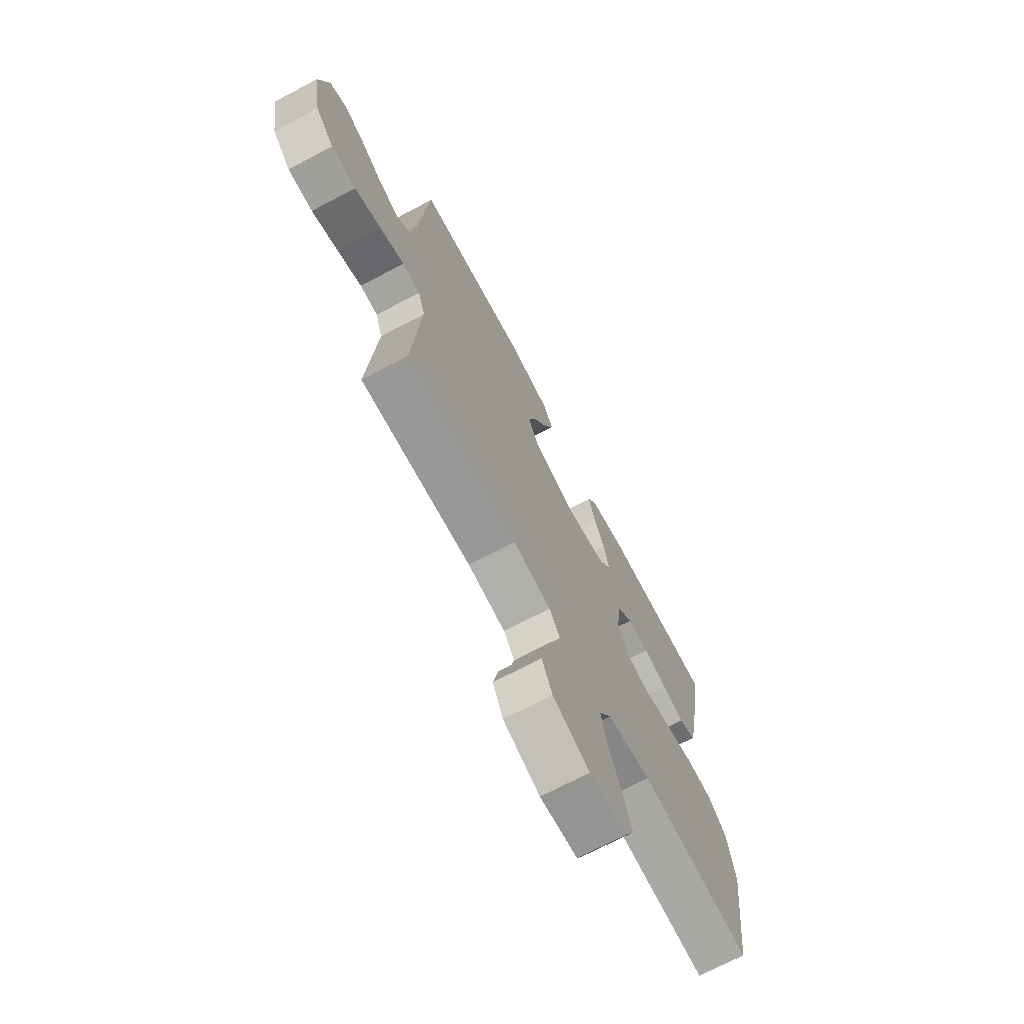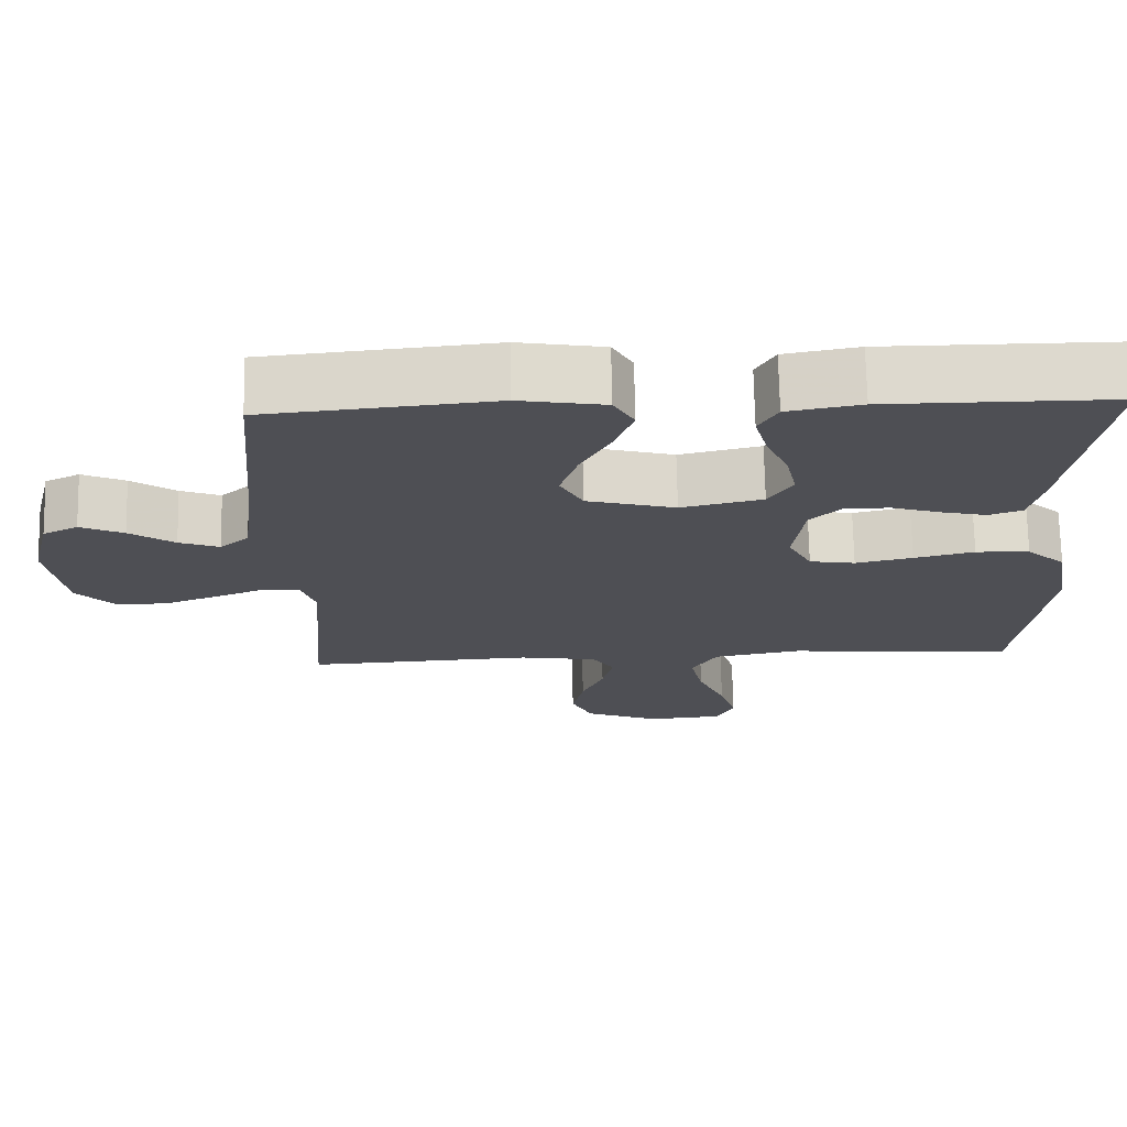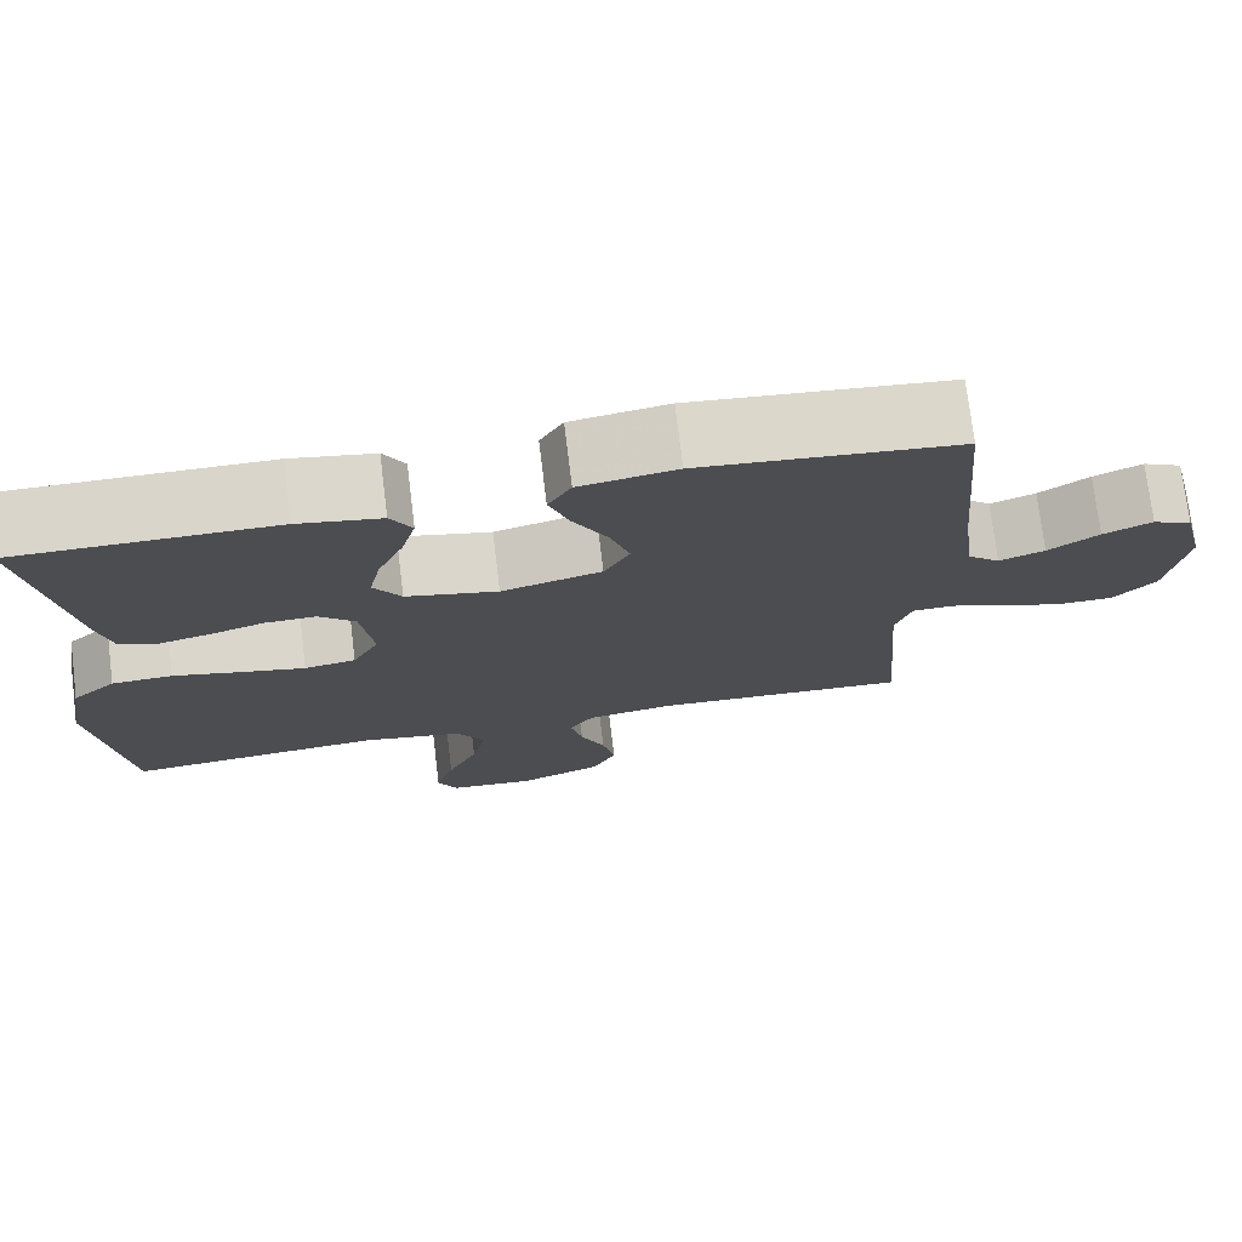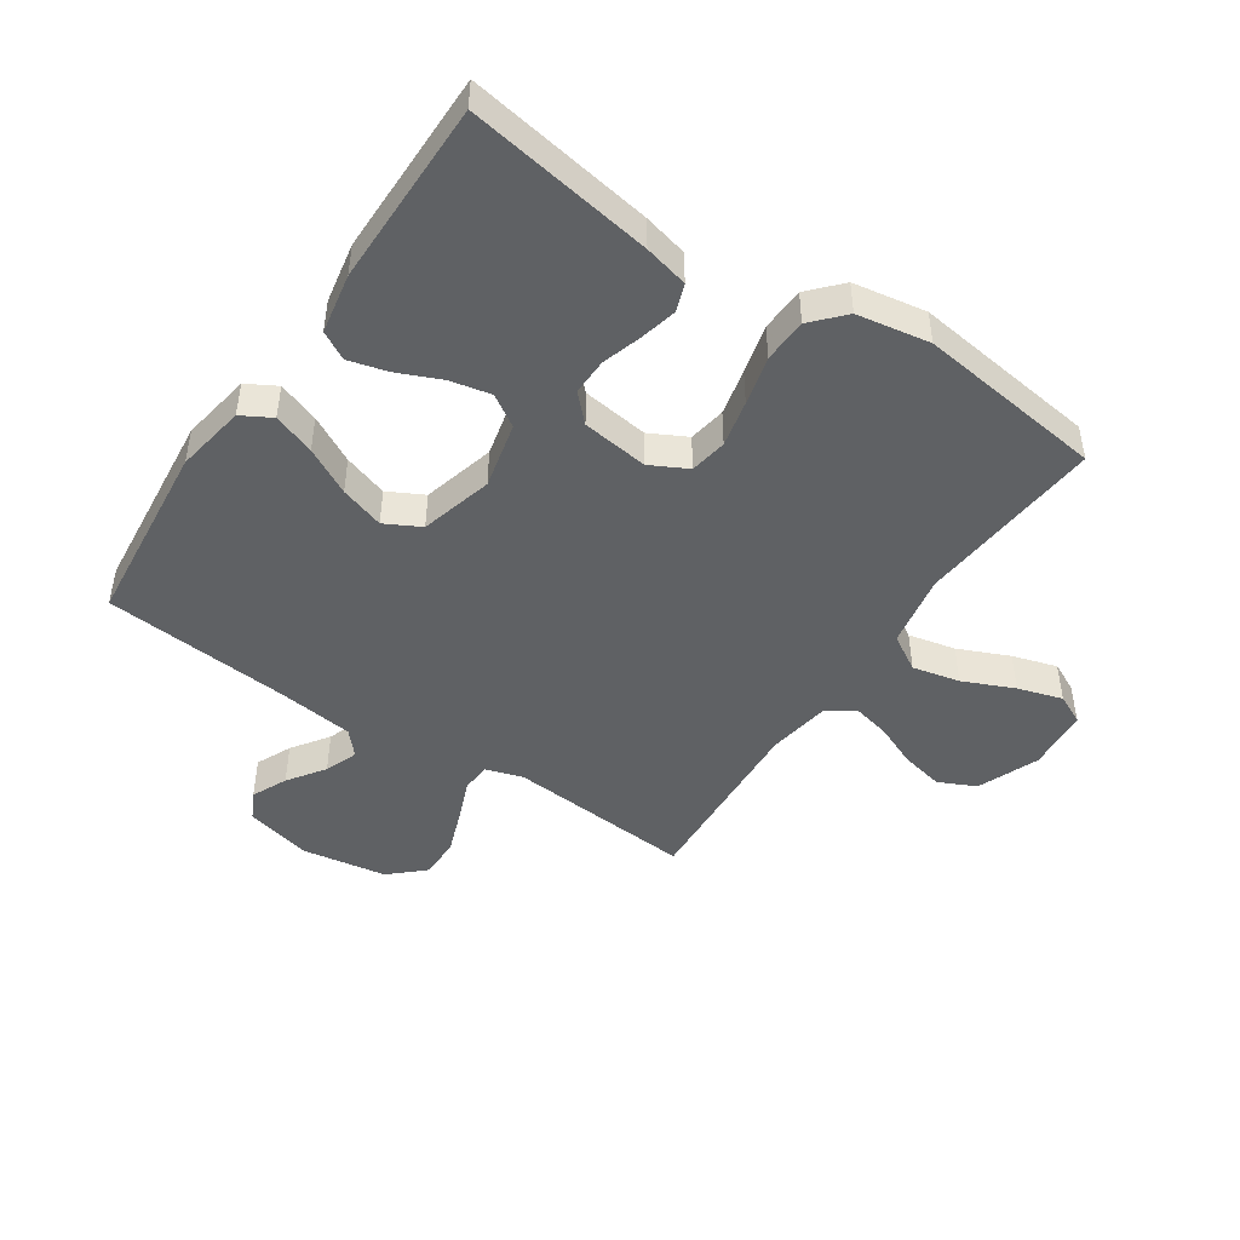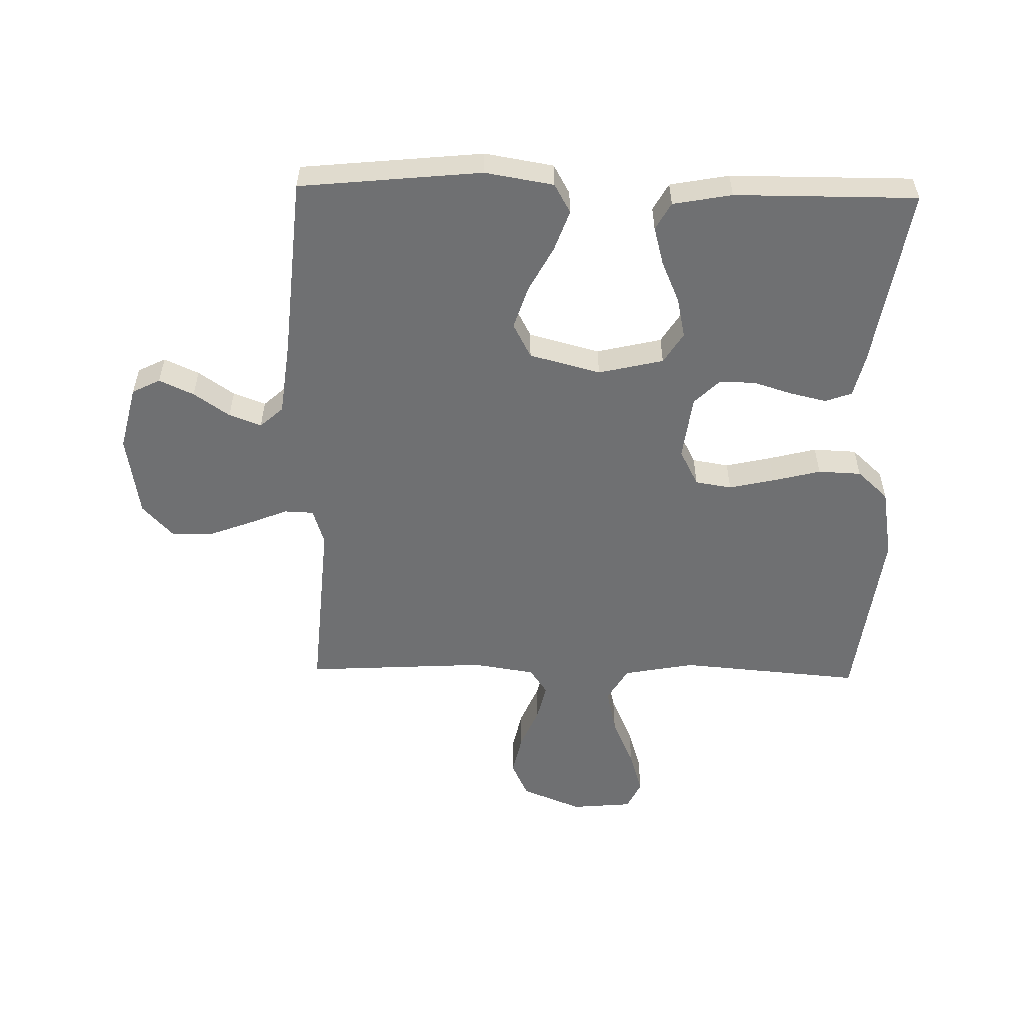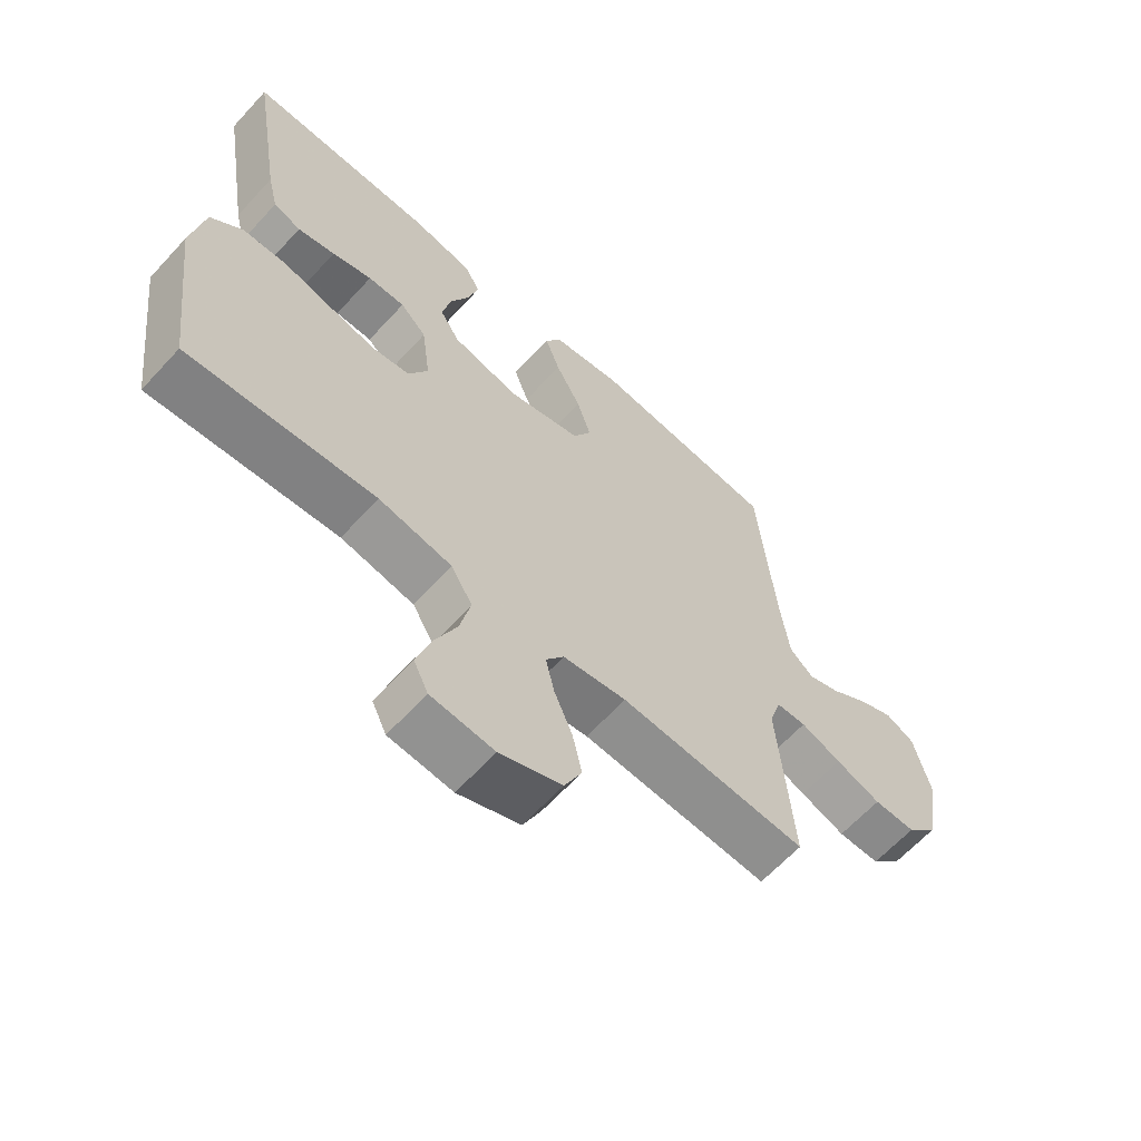
<metadata>
{"format":"obj","ext":"obj","renderer":"f3d","projection":"perspective","resolution":1024,"background":"white","views":[{"elev":-71.2,"azim":-62.2,"up":"+Z"},{"elev":71.7,"azim":-1.1,"up":"+Z"},{"elev":74.8,"azim":173.0,"up":"+Z"},{"elev":-46.6,"azim":56.1,"up":"+Y"},{"elev":-54.8,"azim":-1.2,"up":"+Y"},{"elev":-63.4,"azim":137.6,"up":"+Z"}]}
</metadata>
<code>
v 0.5 0.07 0.5
v 0.451 0.07 0.2
v 0.434 0.07 0.129
v 0.39 0.07 0.113
v 0.33 0.07 0.127
v 0.266 0.07 0.147
v 0.207 0.07 0.148
v 0.165 0.07 0.107
v 0.151 0.07 0
v 0.182 0.07 -0.06
v 0.242 0.07 -0.07
v 0.317 0.07 -0.053
v 0.396 0.07 -0.033
v 0.467 0.07 -0.036
v 0.518 0.07 -0.083
v 0.538 0.07 -0.2
v 0.5 0.07 -0.5
v 0.2 0.07 -0.475
v 0.083 0.07 -0.497
v 0.049 0.07 -0.554
v 0.066 0.07 -0.63
v 0.102 0.07 -0.712
v 0.124 0.07 -0.784
v 0.101 0.07 -0.832
v 0 0.07 -0.841
v -0.099 0.07 -0.801
v -0.127 0.07 -0.741
v -0.112 0.07 -0.672
v -0.083 0.07 -0.603
v -0.069 0.07 -0.542
v -0.098 0.07 -0.499
v -0.2 0.07 -0.483
v -0.5 0.07 -0.5
v -0.477 0.07 -0.2
v -0.496 0.07 -0.14
v -0.544 0.07 -0.138
v -0.609 0.07 -0.164
v -0.681 0.07 -0.191
v -0.748 0.07 -0.191
v -0.798 0.07 -0.137
v -0.82 0.07 0
v -0.794 0.07 0.107
v -0.748 0.07 0.13
v -0.691 0.07 0.104
v -0.632 0.07 0.063
v -0.579 0.07 0.043
v -0.541 0.07 0.077
v -0.526 0.07 0.2
v -0.5 0.07 0.5
v -0.2 0.07 0.53
v -0.087 0.07 0.511
v -0.06 0.07 0.463
v -0.084 0.07 0.396
v -0.124 0.07 0.321
v -0.147 0.07 0.25
v -0.117 0.07 0.193
v 0 0.07 0.162
v 0.107 0.07 0.187
v 0.139 0.07 0.238
v 0.125 0.07 0.304
v 0.095 0.07 0.373
v 0.078 0.07 0.436
v 0.103 0.07 0.481
v 0.2 0.07 0.499
v 0.5 0 0.5
v 0.451 0 0.2
v 0.434 0 0.129
v 0.39 0 0.113
v 0.33 0 0.127
v 0.266 0 0.147
v 0.207 0 0.148
v 0.165 0 0.107
v 0.151 0 0
v 0.182 0 -0.06
v 0.242 0 -0.07
v 0.317 0 -0.053
v 0.396 0 -0.033
v 0.467 0 -0.036
v 0.518 0 -0.083
v 0.538 0 -0.2
v 0.5 0 -0.5
v 0.2 0 -0.475
v 0.083 0 -0.497
v 0.049 0 -0.554
v 0.066 0 -0.63
v 0.102 0 -0.712
v 0.124 0 -0.784
v 0.101 0 -0.832
v 0 0 -0.841
v -0.099 0 -0.801
v -0.127 0 -0.741
v -0.112 0 -0.672
v -0.083 0 -0.603
v -0.069 0 -0.542
v -0.098 0 -0.499
v -0.2 0 -0.483
v -0.5 0 -0.5
v -0.477 0 -0.2
v -0.496 0 -0.14
v -0.544 0 -0.138
v -0.609 0 -0.164
v -0.681 0 -0.191
v -0.748 0 -0.191
v -0.798 0 -0.137
v -0.82 0 0
v -0.794 0 0.107
v -0.748 0 0.13
v -0.691 0 0.104
v -0.632 0 0.063
v -0.579 0 0.043
v -0.541 0 0.077
v -0.526 0 0.2
v -0.5 0 0.5
v -0.2 0 0.53
v -0.087 0 0.511
v -0.06 0 0.463
v -0.084 0 0.396
v -0.124 0 0.321
v -0.147 0 0.25
v -0.117 0 0.193
v 0 0 0.162
v 0.107 0 0.187
v 0.139 0 0.238
v 0.125 0 0.304
v 0.095 0 0.373
v 0.078 0 0.436
v 0.103 0 0.481
v 0.2 0 0.499
f 4 5 6
f 3 4 6
f 2 3 6
f 1 2 6
f 64 1 6
f 63 64 6
f 62 63 6
f 61 62 6
f 60 61 6
f 59 60 6 7
f 58 59 7 8
f 57 58 8 9
f 56 57 9 10
f 52 53 54
f 51 52 54
f 50 51 54
f 49 50 54
f 48 49 54
f 47 48 54 55
f 46 47 55 56
f 43 44 45
f 42 43 45
f 41 42 45
f 40 41 45
f 39 40 45
f 38 39 45
f 37 38 45
f 36 37 45
f 35 36 45 46
f 32 33 34
f 31 32 34 35
f 27 28 29
f 26 27 29
f 25 26 29
f 24 25 29
f 23 24 29
f 22 23 29
f 21 22 29
f 20 21 29 30
f 19 20 30 31
f 16 17 18
f 15 16 18
f 14 15 18
f 13 14 18
f 12 13 18
f 18 19 31
f 12 18 31
f 11 12 31
f 46 56 10
f 35 46 10
f 31 35 10
f 10 11 31
f 70 69 68
f 70 68 67
f 70 67 66
f 70 66 65
f 70 65 128
f 70 128 127
f 70 127 126
f 70 126 125
f 70 125 124
f 71 70 124 123
f 72 71 123 122
f 73 72 122 121
f 74 73 121 120
f 118 117 116
f 118 116 115
f 118 115 114
f 118 114 113
f 118 113 112
f 119 118 112 111
f 120 119 111 110
f 109 108 107
f 109 107 106
f 109 106 105
f 109 105 104
f 109 104 103
f 109 103 102
f 109 102 101
f 109 101 100
f 110 109 100 99
f 98 97 96
f 99 98 96 95
f 93 92 91
f 93 91 90
f 93 90 89
f 93 89 88
f 93 88 87
f 93 87 86
f 93 86 85
f 94 93 85 84
f 95 94 84 83
f 82 81 80
f 82 80 79
f 82 79 78
f 82 78 77
f 82 77 76
f 95 83 82
f 95 82 76
f 95 76 75
f 74 120 110
f 74 110 99
f 74 99 95
f 95 75 74
f 1 65 66 2
f 2 66 67 3
f 3 67 68 4
f 4 68 69 5
f 5 69 70 6
f 6 70 71 7
f 7 71 72 8
f 8 72 73 9
f 9 73 74 10
f 10 74 75 11
f 11 75 76 12
f 12 76 77 13
f 13 77 78 14
f 14 78 79 15
f 15 79 80 16
f 16 80 81 17
f 17 81 82 18
f 18 82 83 19
f 19 83 84 20
f 20 84 85 21
f 21 85 86 22
f 22 86 87 23
f 23 87 88 24
f 24 88 89 25
f 25 89 90 26
f 26 90 91 27
f 27 91 92 28
f 28 92 93 29
f 29 93 94 30
f 30 94 95 31
f 31 95 96 32
f 32 96 97 33
f 33 97 98 34
f 34 98 99 35
f 35 99 100 36
f 36 100 101 37
f 37 101 102 38
f 38 102 103 39
f 39 103 104 40
f 40 104 105 41
f 41 105 106 42
f 42 106 107 43
f 43 107 108 44
f 44 108 109 45
f 45 109 110 46
f 46 110 111 47
f 47 111 112 48
f 48 112 113 49
f 49 113 114 50
f 50 114 115 51
f 51 115 116 52
f 52 116 117 53
f 53 117 118 54
f 54 118 119 55
f 55 119 120 56
f 56 120 121 57
f 57 121 122 58
f 58 122 123 59
f 59 123 124 60
f 60 124 125 61
f 61 125 126 62
f 62 126 127 63
f 63 127 128 64
f 64 128 65 1

</code>
